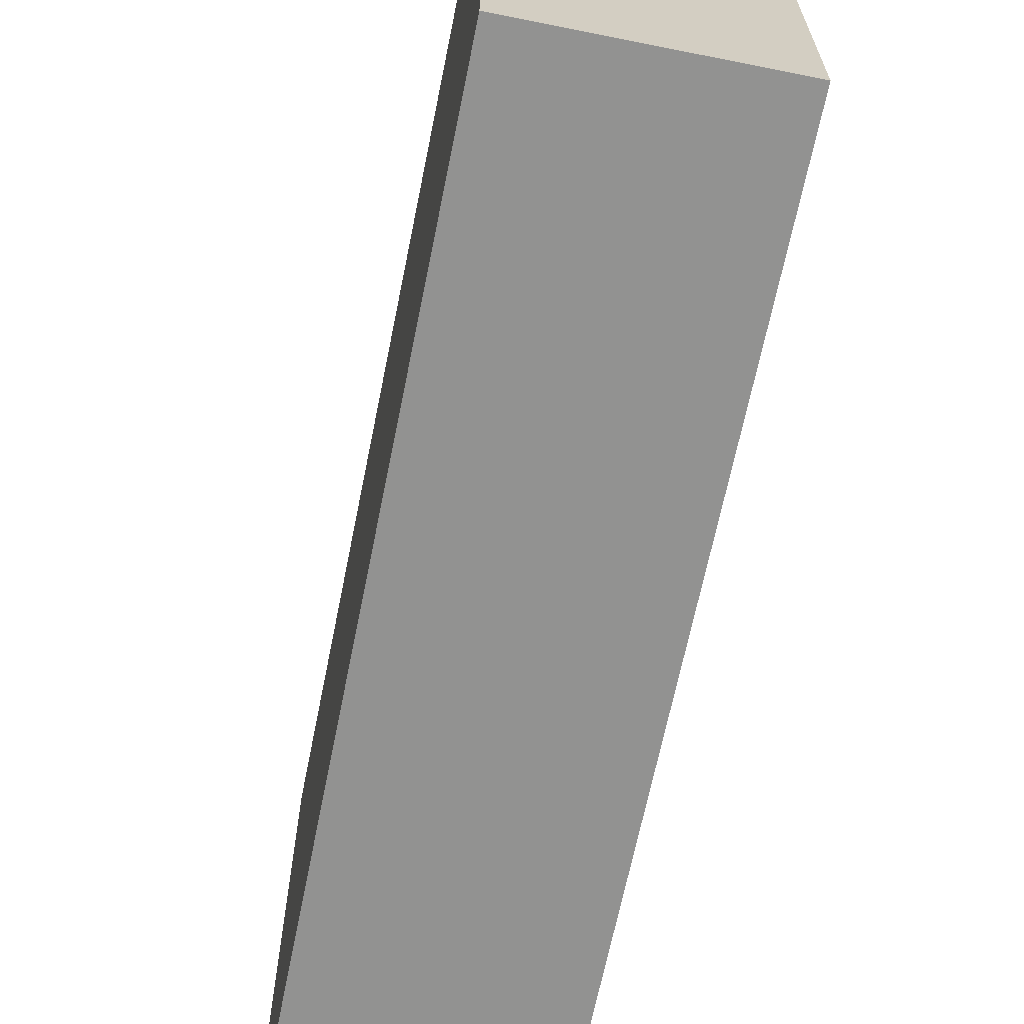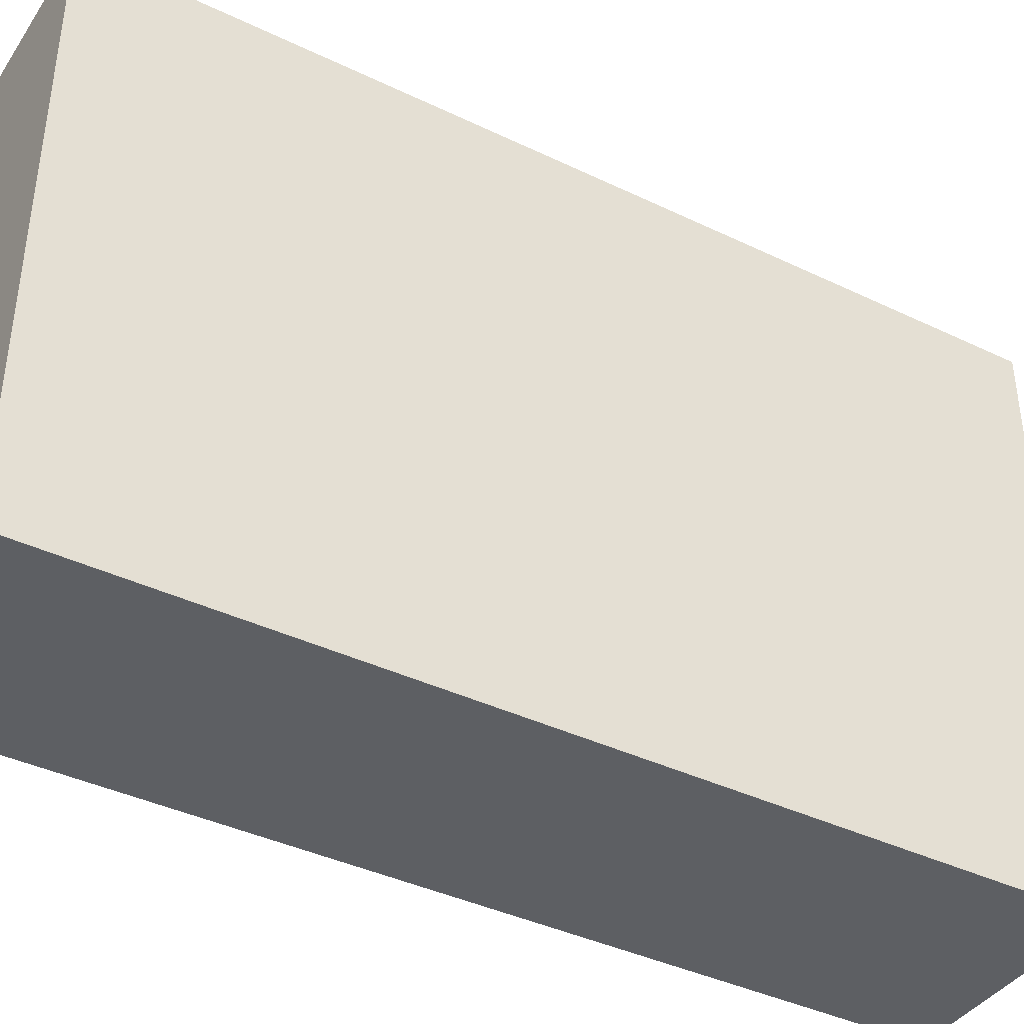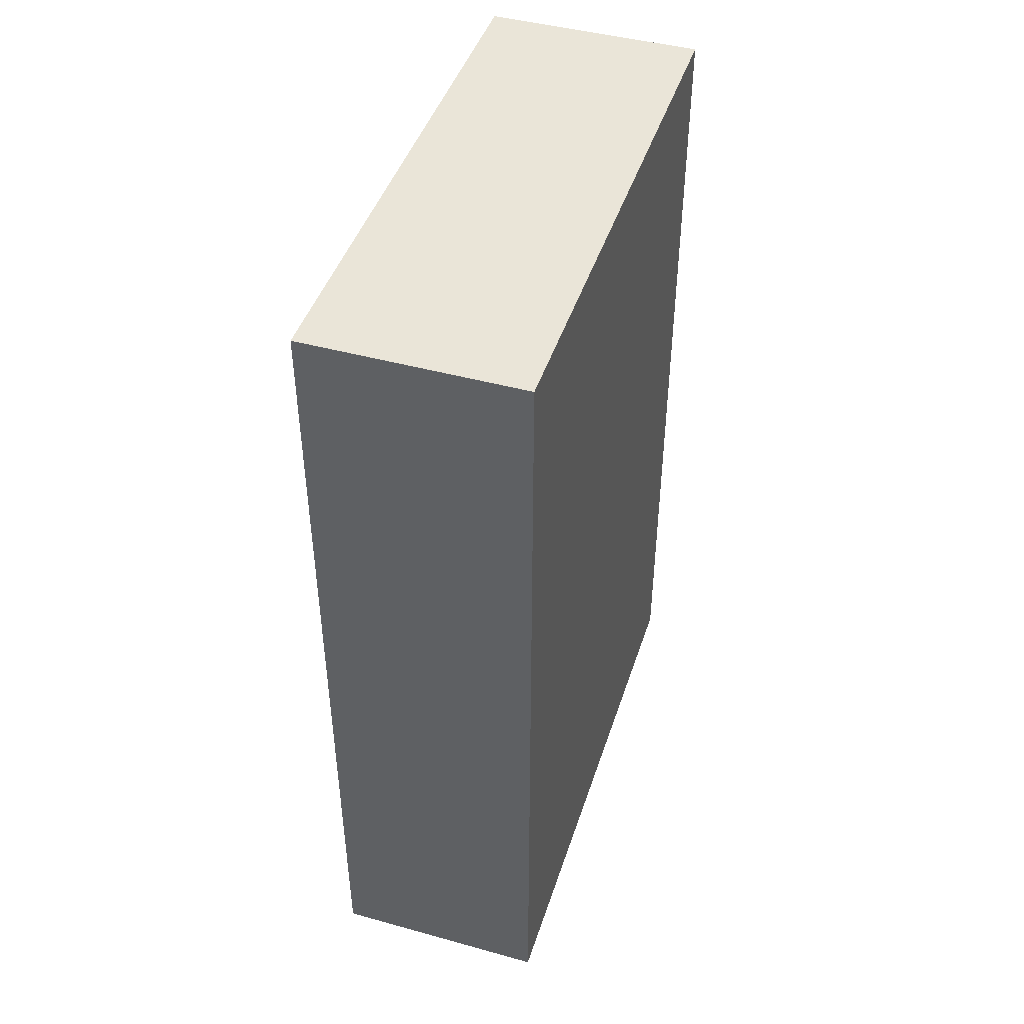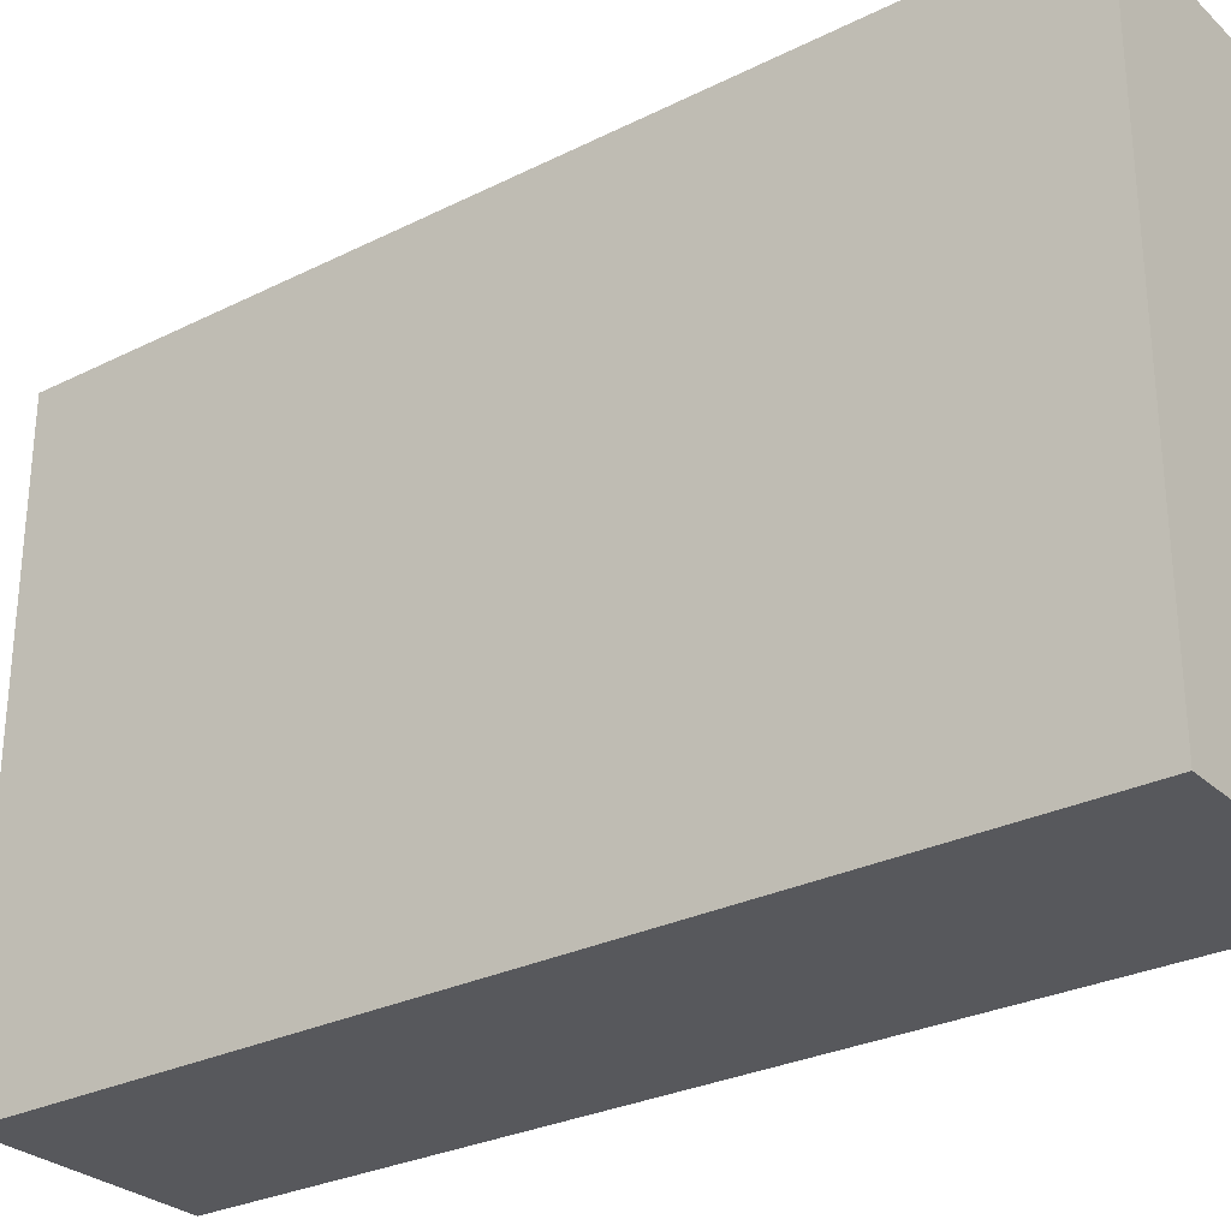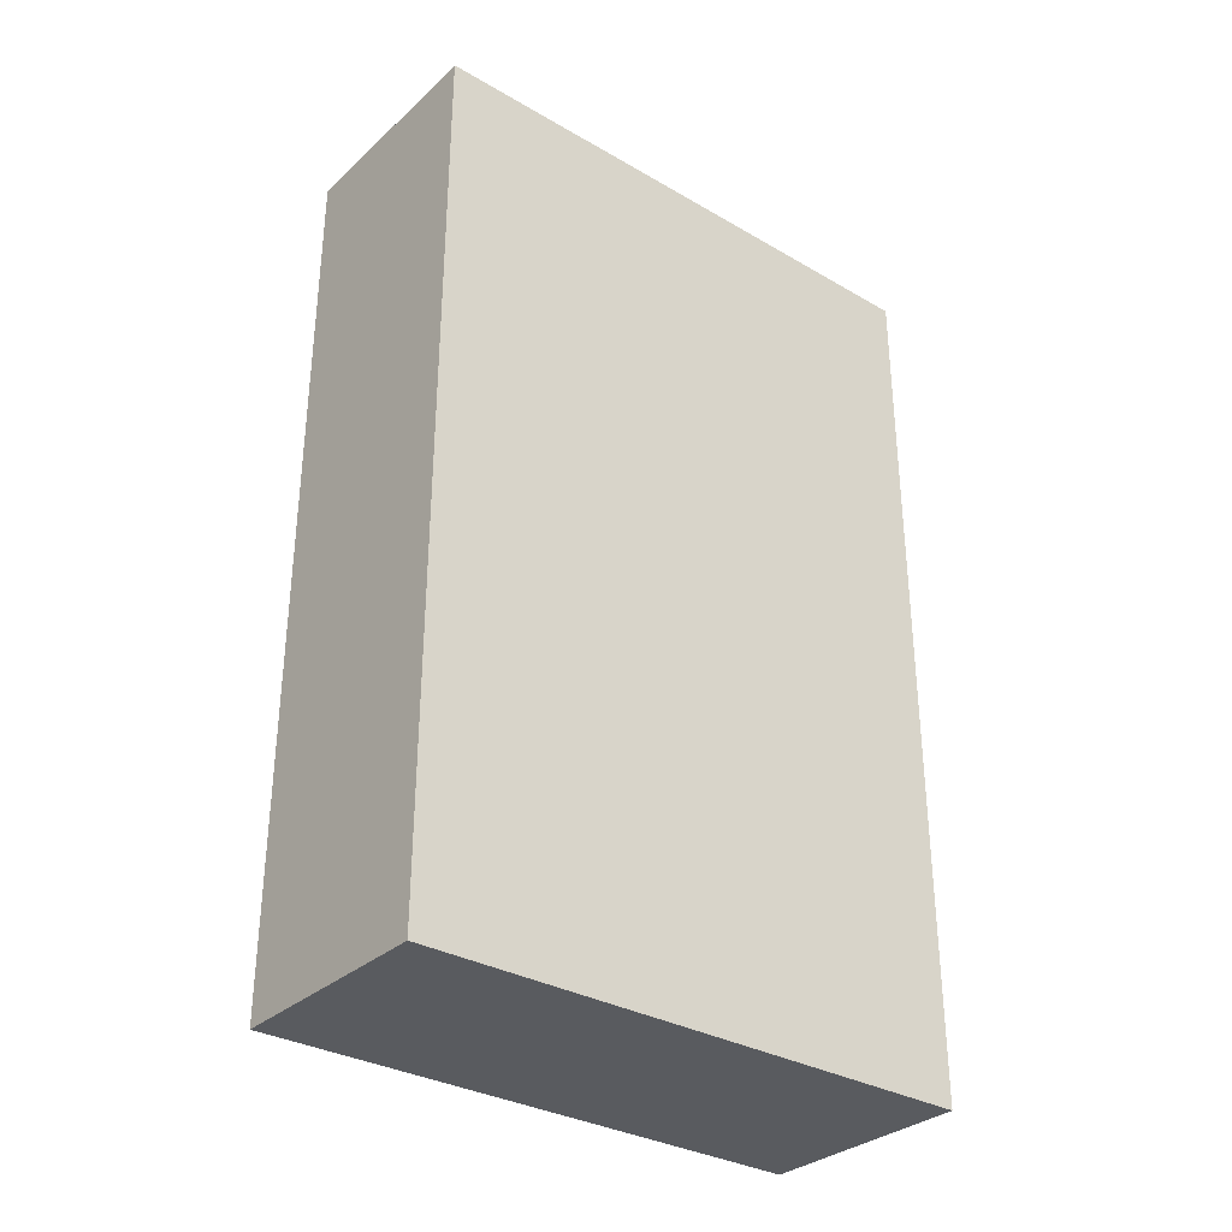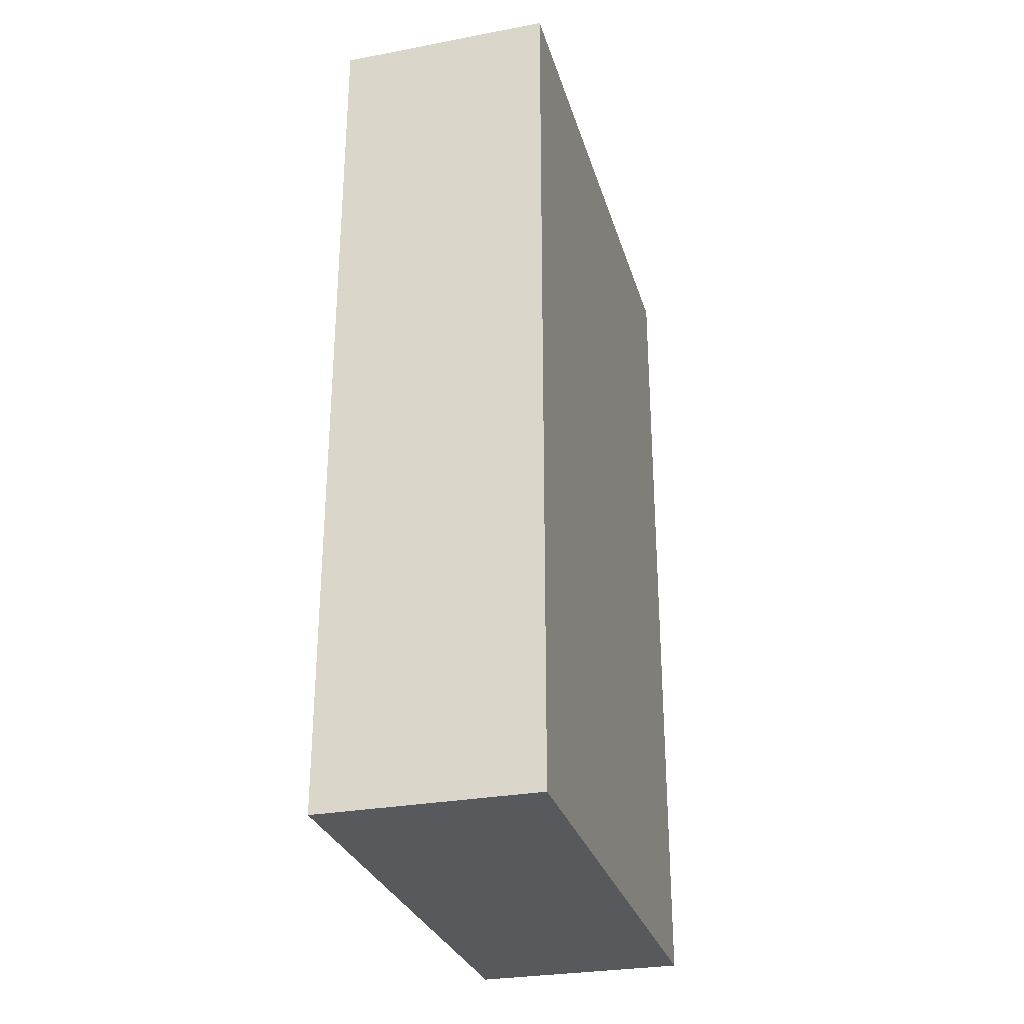
<metadata>
{"format":"obj","ext":"obj","renderer":"f3d","projection":"perspective","resolution":1024,"background":"white","views":[{"elev":-66.2,"azim":-11.4,"up":"+Z"},{"elev":-40.1,"azim":59.4,"up":"+Z"},{"elev":45.0,"azim":-162.3,"up":"+Y"},{"elev":-28.7,"azim":126.7,"up":"+Z"},{"elev":-32.3,"azim":-128.9,"up":"+Y"},{"elev":-29.2,"azim":-164.5,"up":"+Y"}]}
</metadata>
<code>
v 4618 -8018 -1250
v 4618 -8018 -127
v 4618 -9783 -127
v 4618 -9783 -1250
v 4182 -9783 -127
v 4182 -8018 -127
v 4182 -8018 -1250
v 4182 -9783 -1250
f 1 2 3
f 3 4 1
f 5 6 7
f 7 8 5
f 4 8 7
f 7 1 4
f 2 6 5
f 5 3 2
f 1 7 6
f 6 2 1
f 3 5 8
f 8 4 3

</code>
